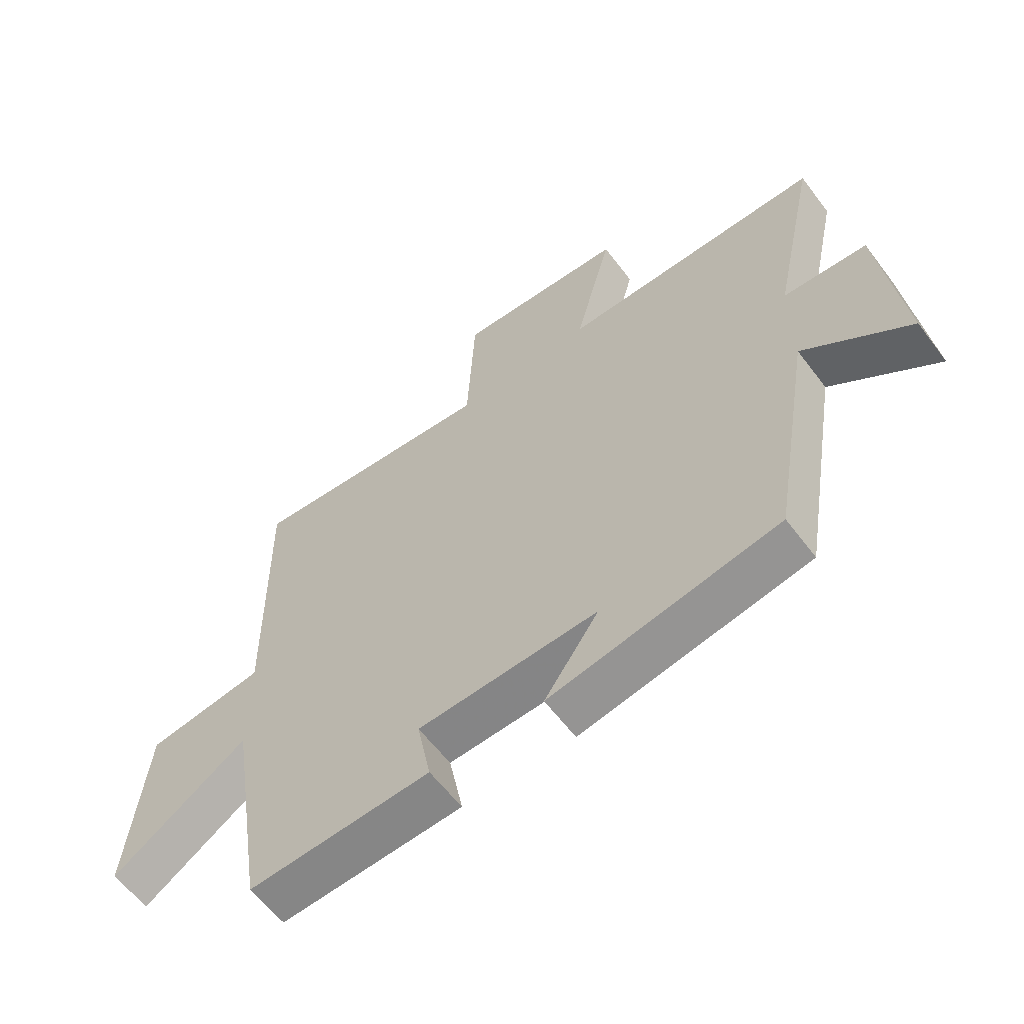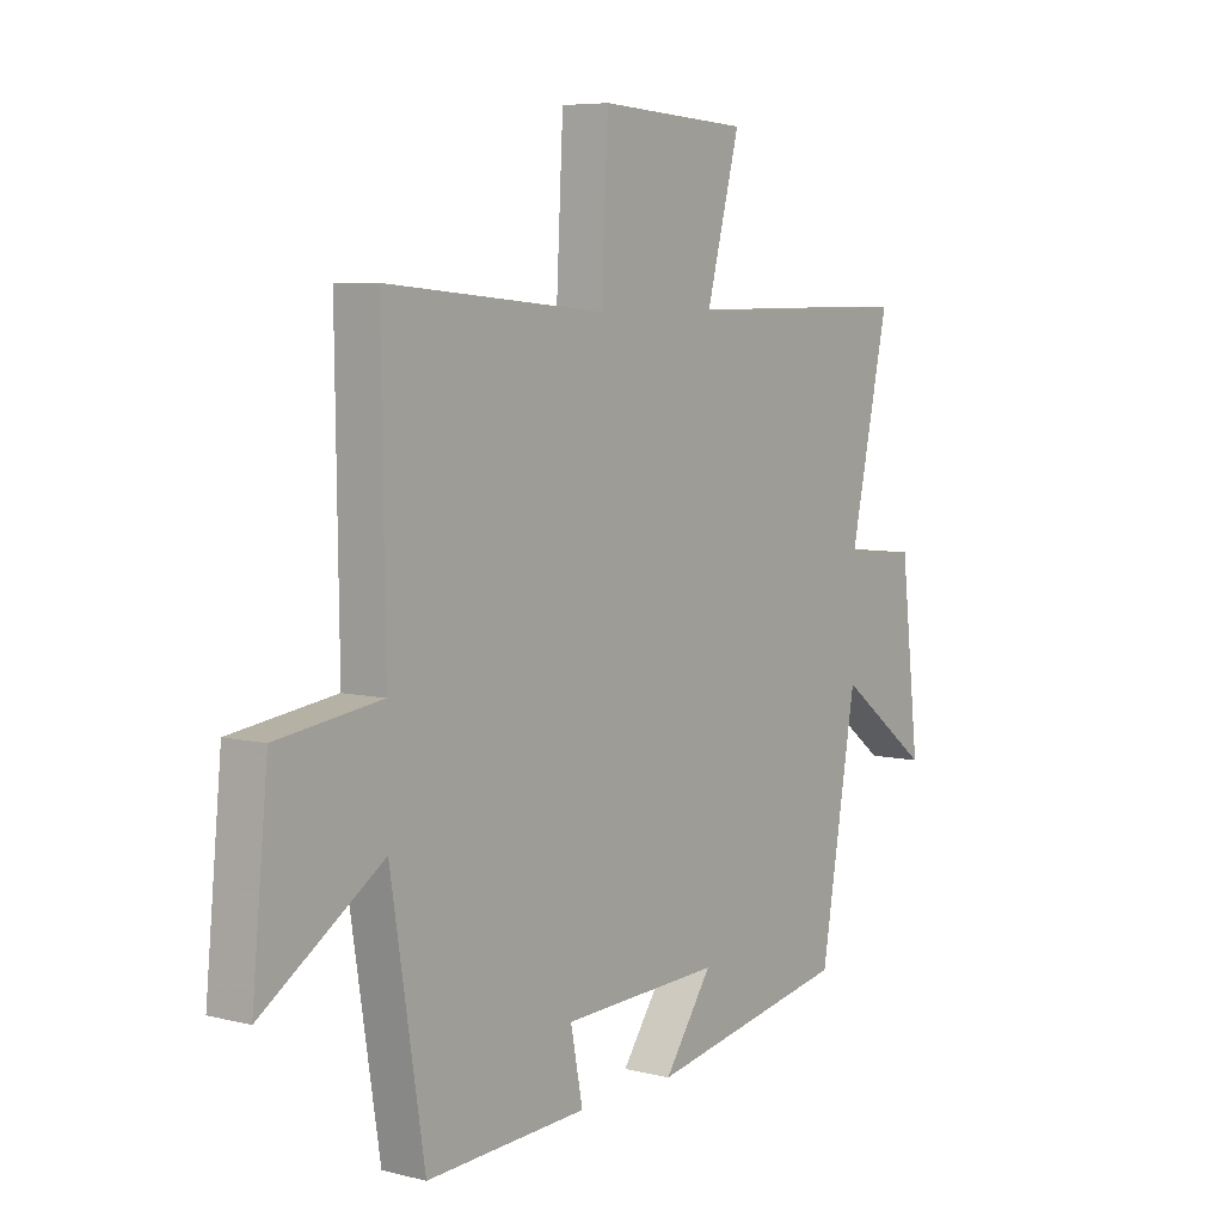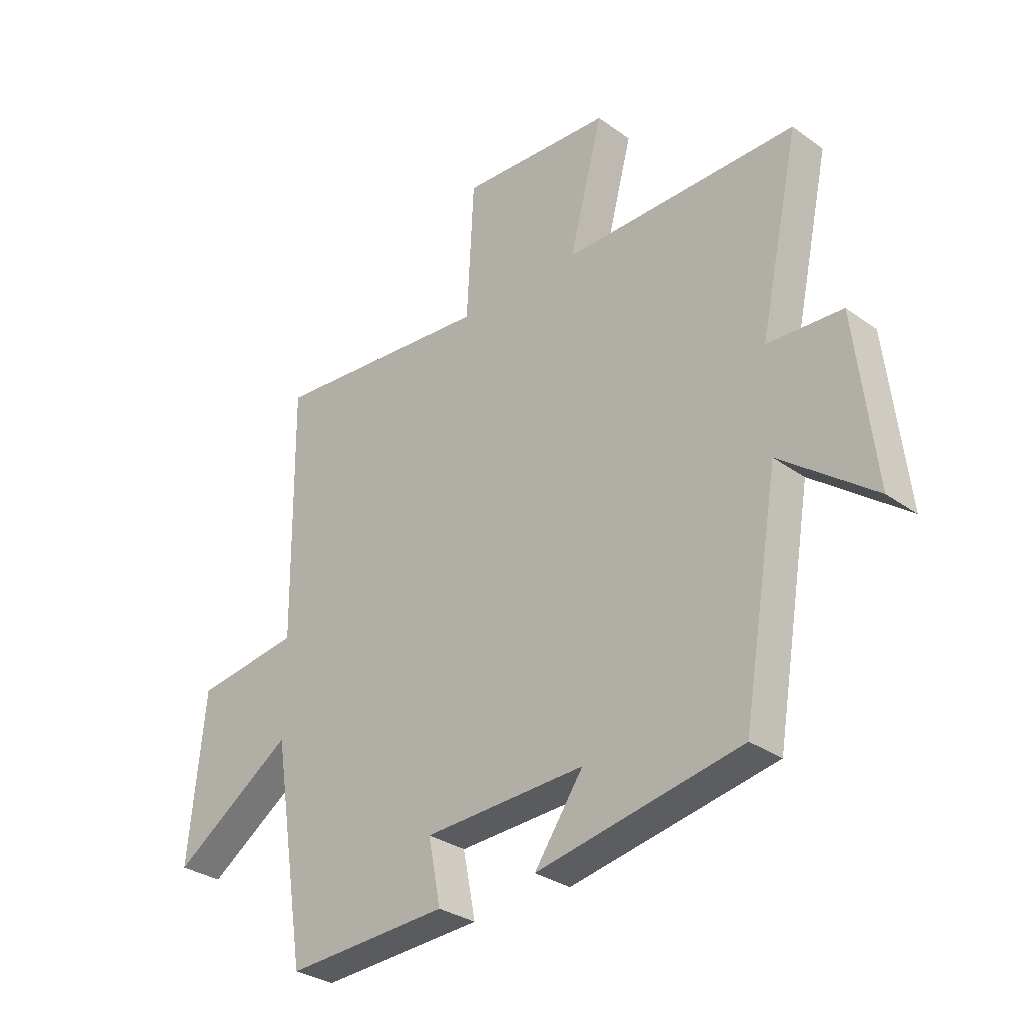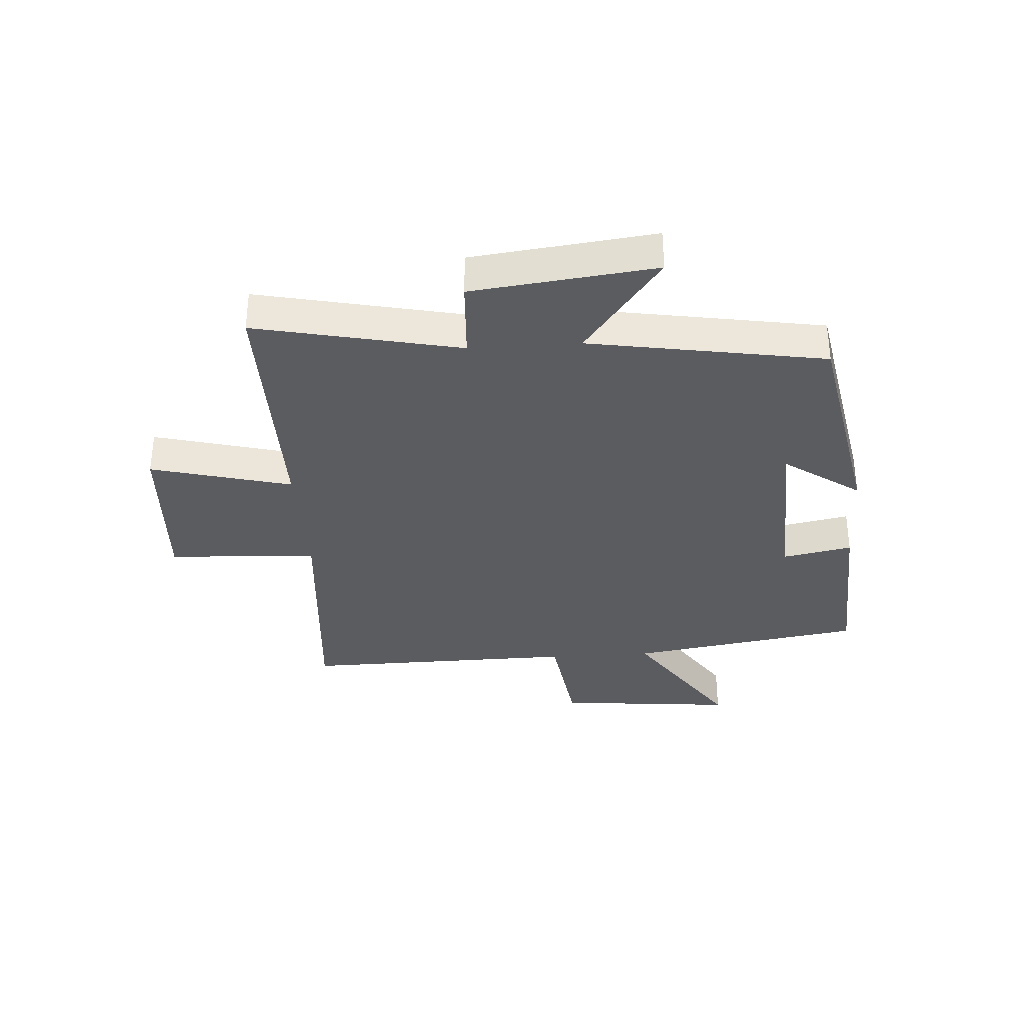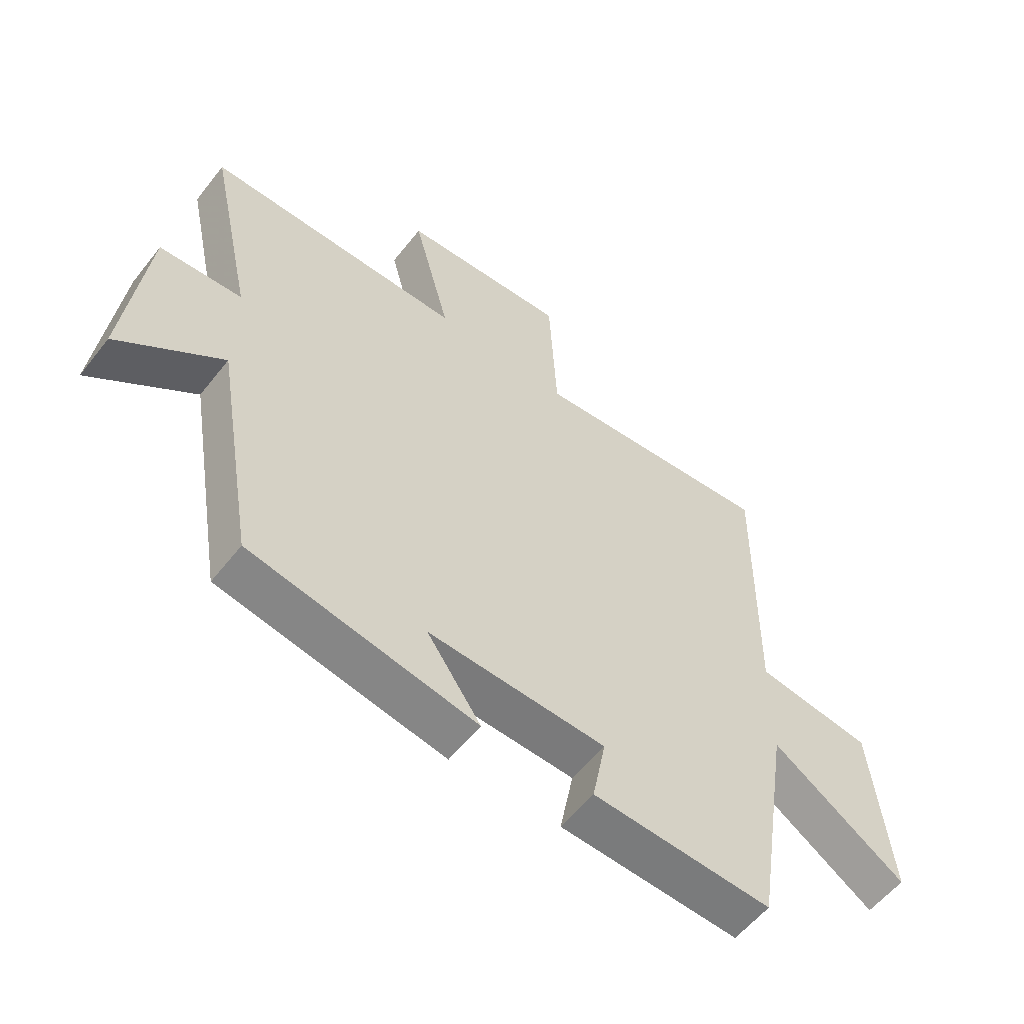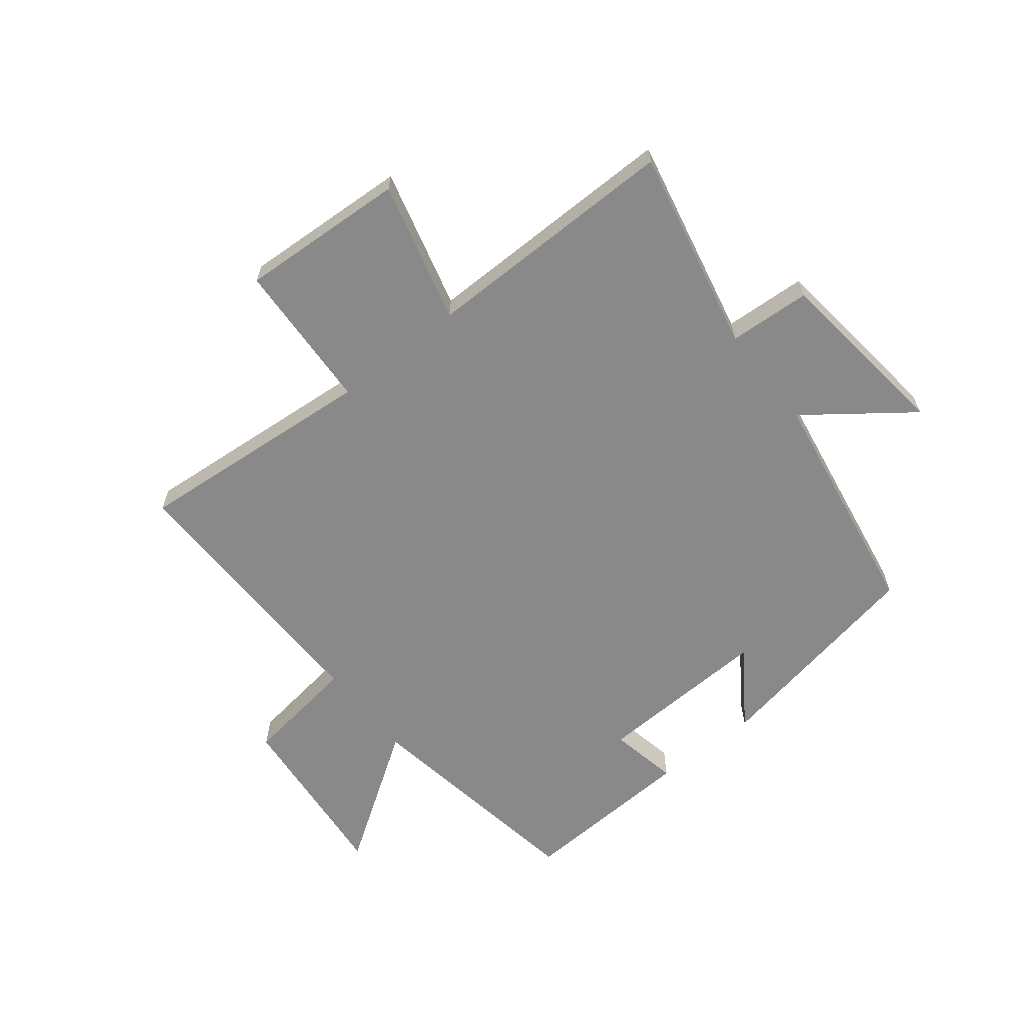
<metadata>
{"format":"obj","ext":"obj","renderer":"f3d","projection":"perspective","resolution":1024,"background":"white","views":[{"elev":-60.3,"azim":36.9,"up":"+Z"},{"elev":6.4,"azim":-53.3,"up":"+Z"},{"elev":-30.9,"azim":44.3,"up":"+Z"},{"elev":-34.1,"azim":93.9,"up":"+Y"},{"elev":-56.9,"azim":142.3,"up":"+Z"},{"elev":-63.0,"azim":38.5,"up":"+Y"}]}
</metadata>
<code>
v -0.437 0.07 -0.515
v -0.5 0.07 -0.116
v -0.726 0.07 -0.267
v -0.696 0.07 0.039
v -0.5 0.07 0.066
v -0.506 0.07 0.535
v -0.093 0.07 0.5
v -0.08 0.07 0.755
v 0.202 0.07 0.739
v 0.139 0.07 0.5
v 0.575 0.07 0.503
v 0.5 0.07 0.157
v 0.639 0.07 0.149
v 0.675 0.07 -0.161
v 0.5 0.07 -0.029
v 0.432 0.07 -0.429
v 0.052 0.07 -0.5
v 0.143 0.07 -0.37
v -0.157 0.07 -0.382
v -0.134 0.07 -0.5
v -0.437 0 -0.515
v -0.5 0 -0.116
v -0.726 0 -0.267
v -0.696 0 0.039
v -0.5 0 0.066
v -0.506 0 0.535
v -0.093 0 0.5
v -0.08 0 0.755
v 0.202 0 0.739
v 0.139 0 0.5
v 0.575 0 0.503
v 0.5 0 0.157
v 0.639 0 0.149
v 0.675 0 -0.161
v 0.5 0 -0.029
v 0.432 0 -0.429
v 0.052 0 -0.5
v 0.143 0 -0.37
v -0.157 0 -0.382
v -0.134 0 -0.5
f 19 20 1 2
f 18 19 2
f 15 16 17 18
f 15 18 2
f 12 13 14 15
f 12 15 2
f 10 11 12 2
f 7 8 9 10
f 7 10 2 3
f 5 6 7
f 5 7 3
f 3 4 5
f 22 21 40 39
f 22 39 38
f 38 37 36 35
f 22 38 35
f 35 34 33 32
f 22 35 32
f 22 32 31 30
f 30 29 28 27
f 23 22 30 27
f 27 26 25
f 23 27 25
f 25 24 23
f 1 21 22 2
f 2 22 23 3
f 3 23 24 4
f 4 24 25 5
f 5 25 26 6
f 6 26 27 7
f 7 27 28 8
f 8 28 29 9
f 9 29 30 10
f 10 30 31 11
f 11 31 32 12
f 12 32 33 13
f 13 33 34 14
f 14 34 35 15
f 15 35 36 16
f 16 36 37 17
f 17 37 38 18
f 18 38 39 19
f 19 39 40 20
f 20 40 21 1

</code>
